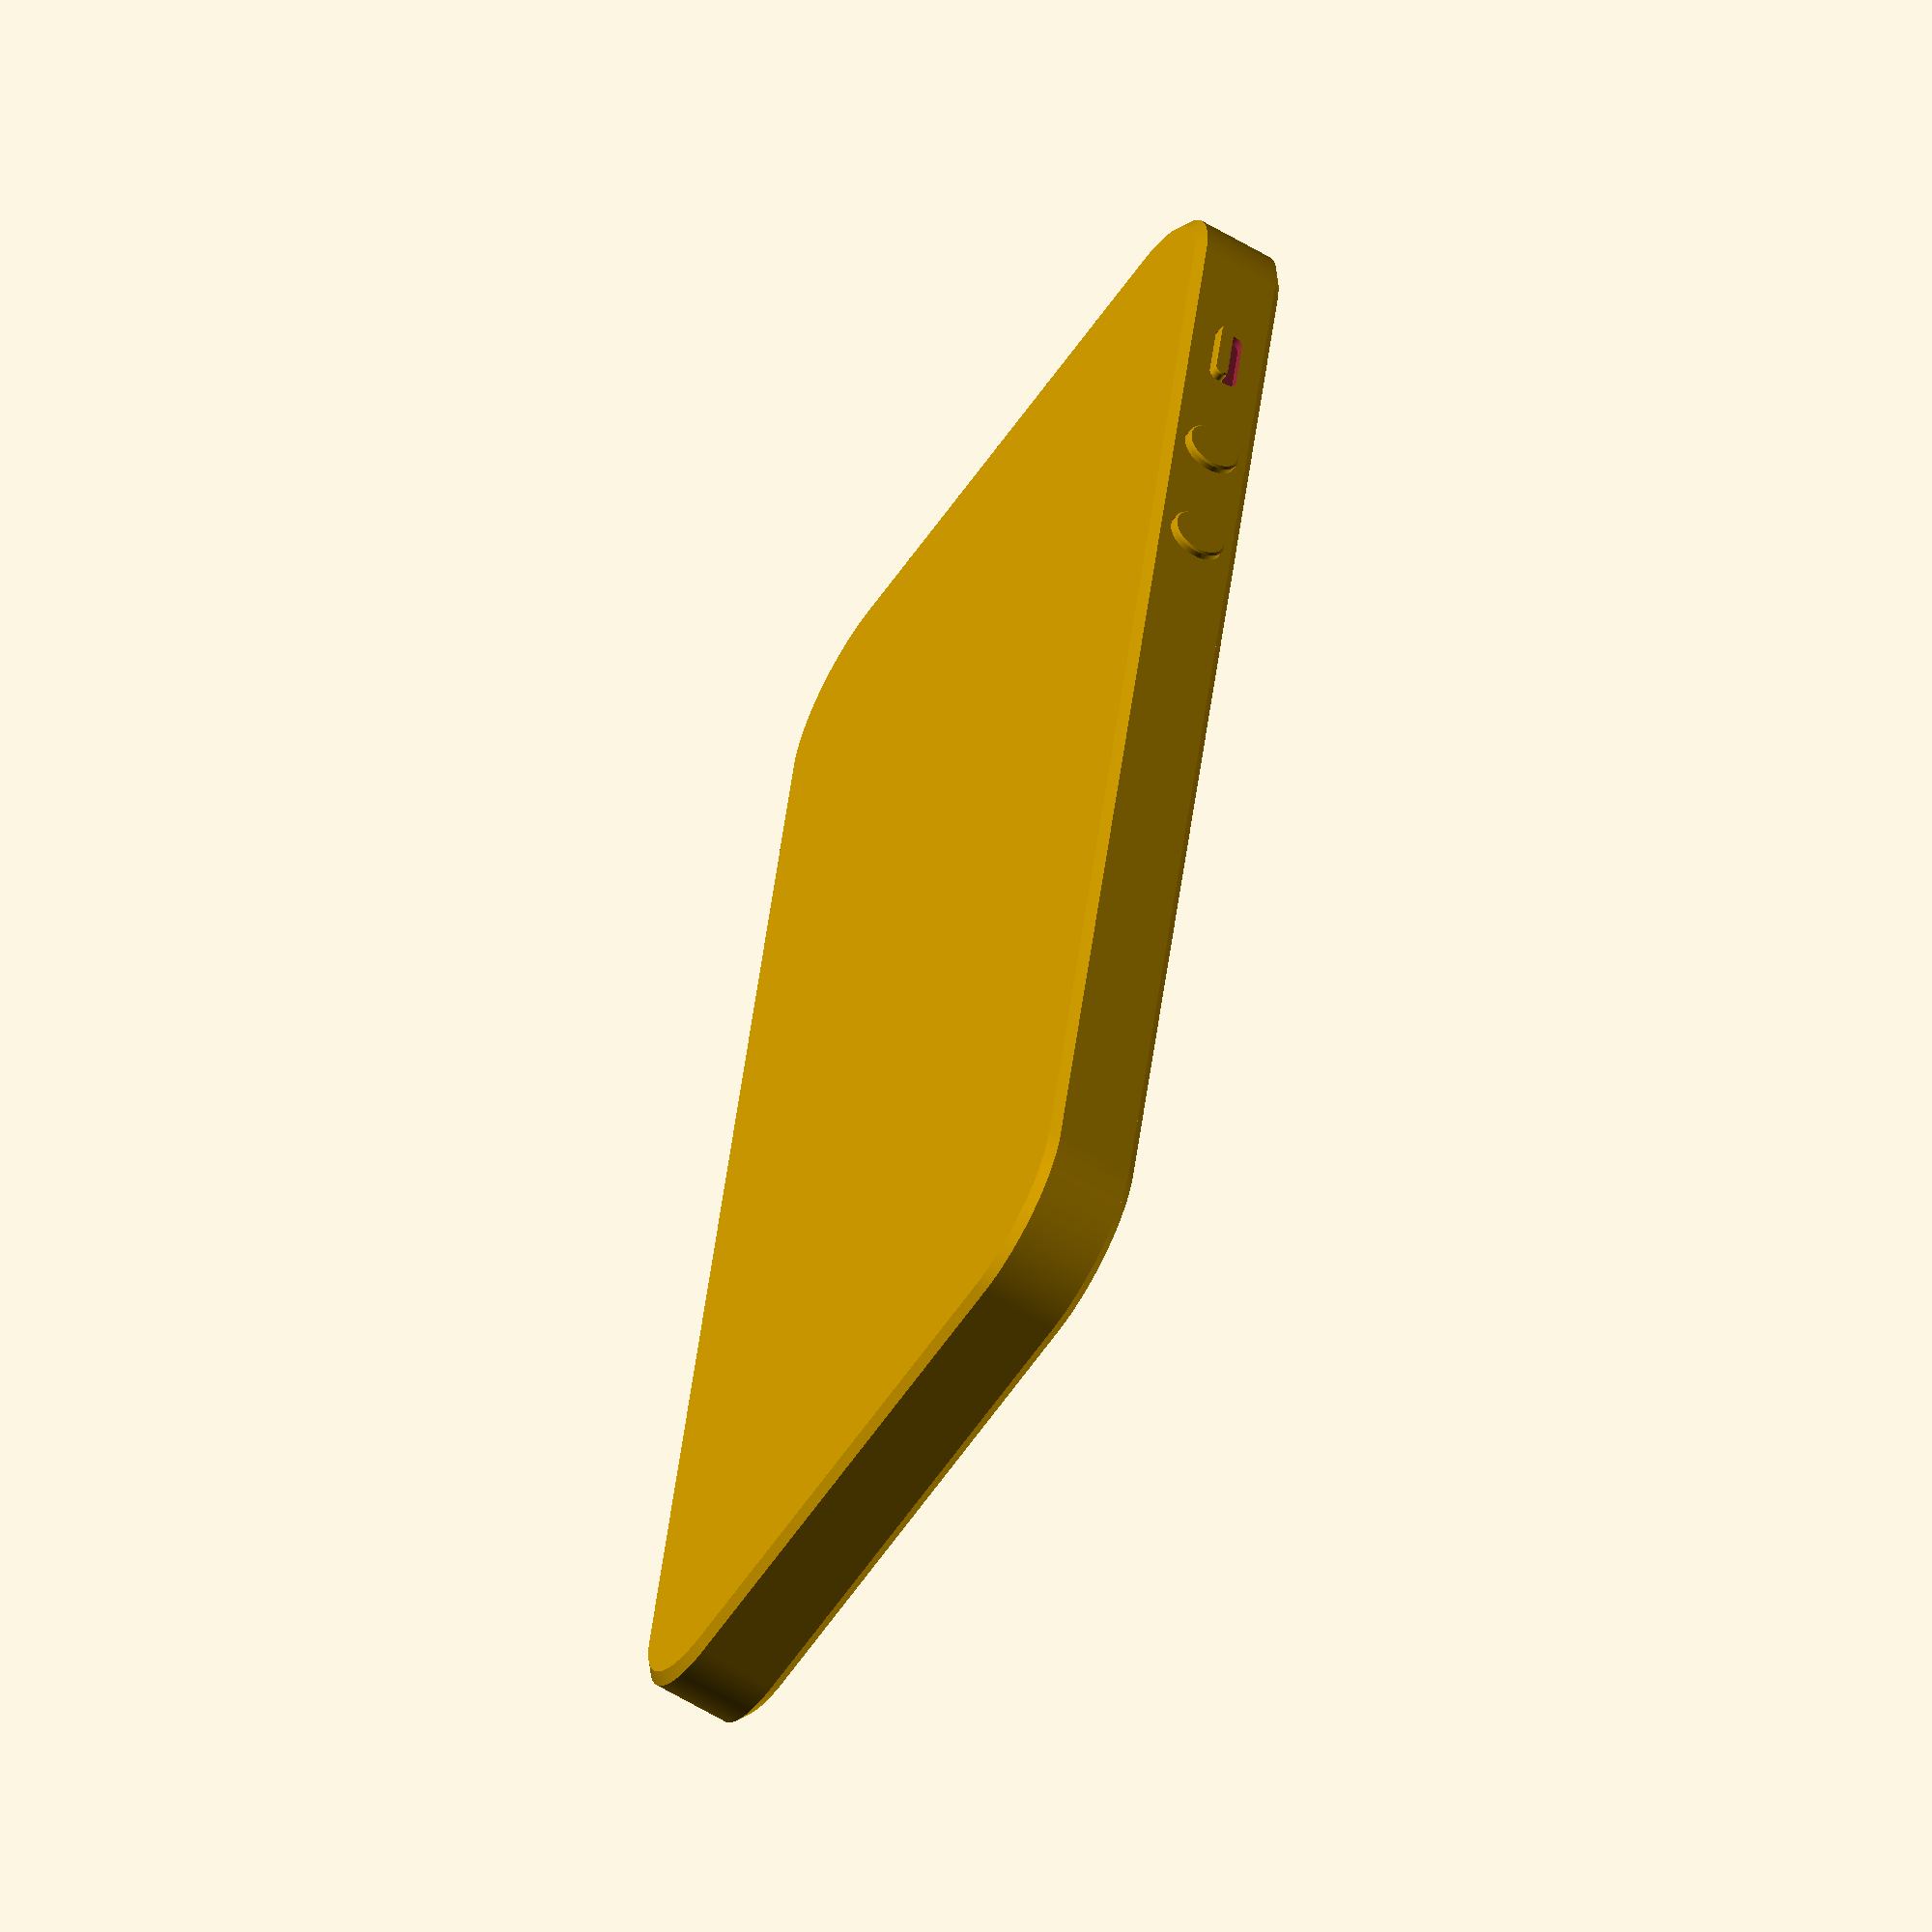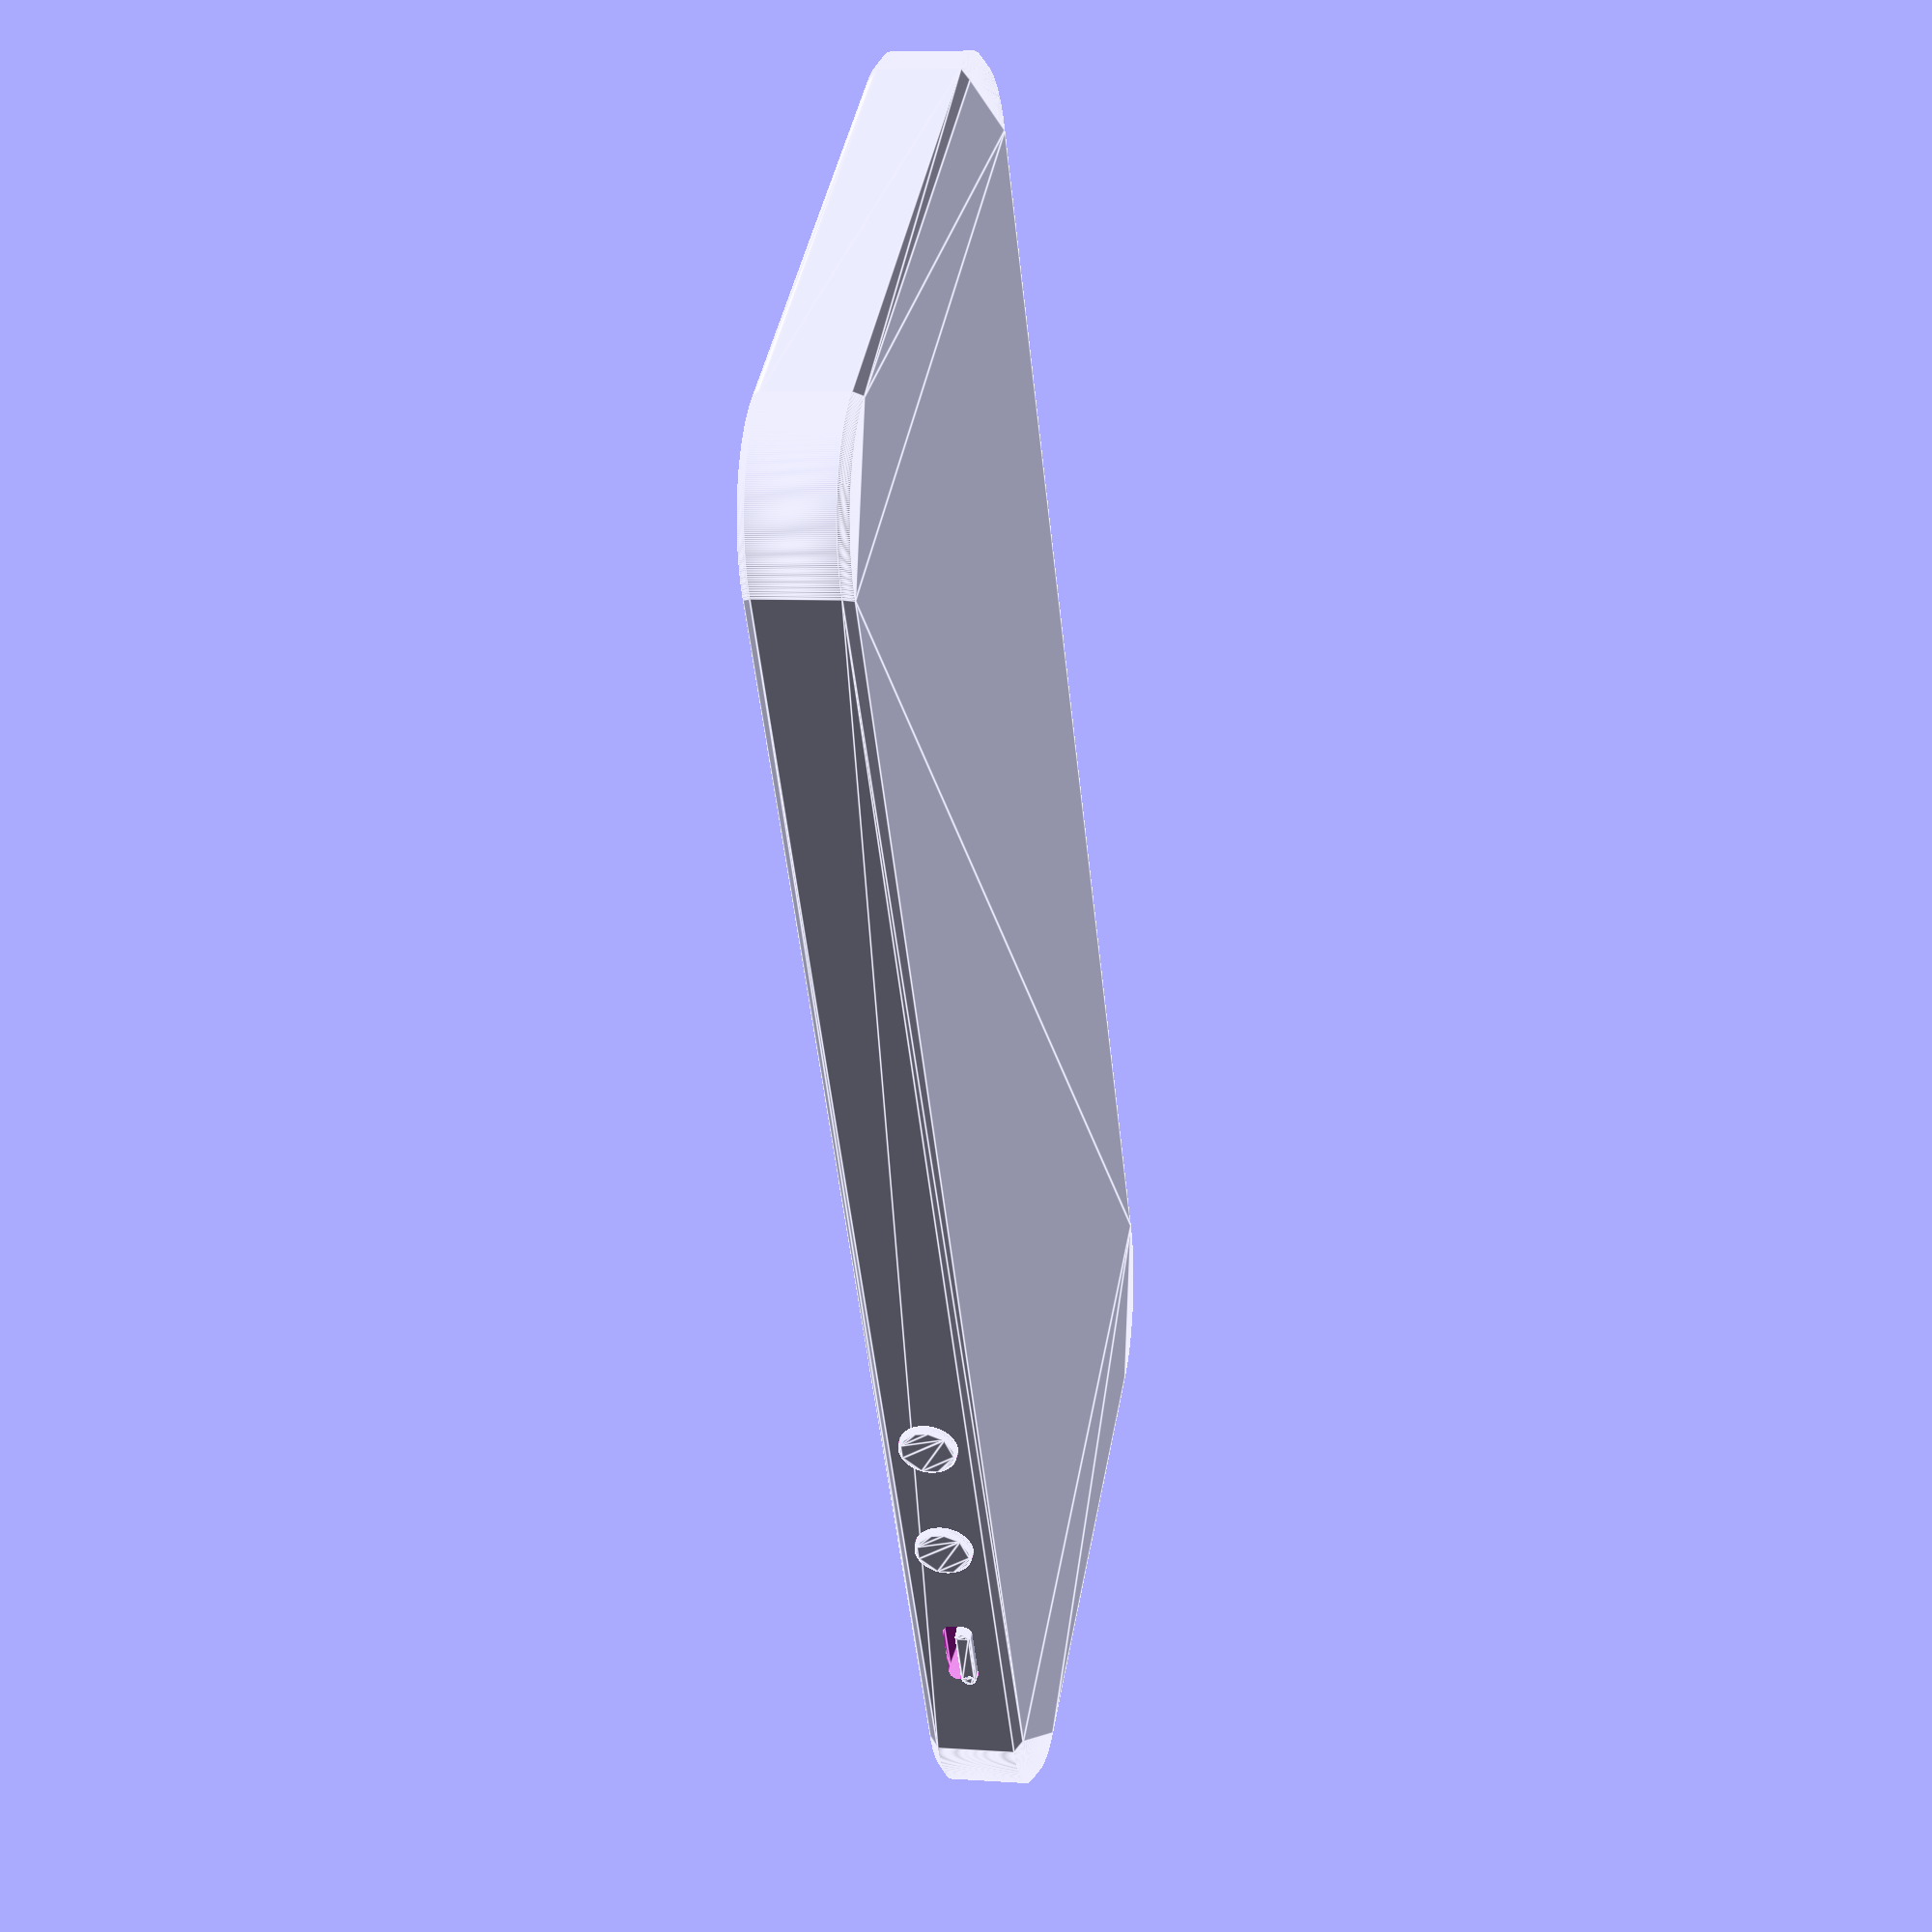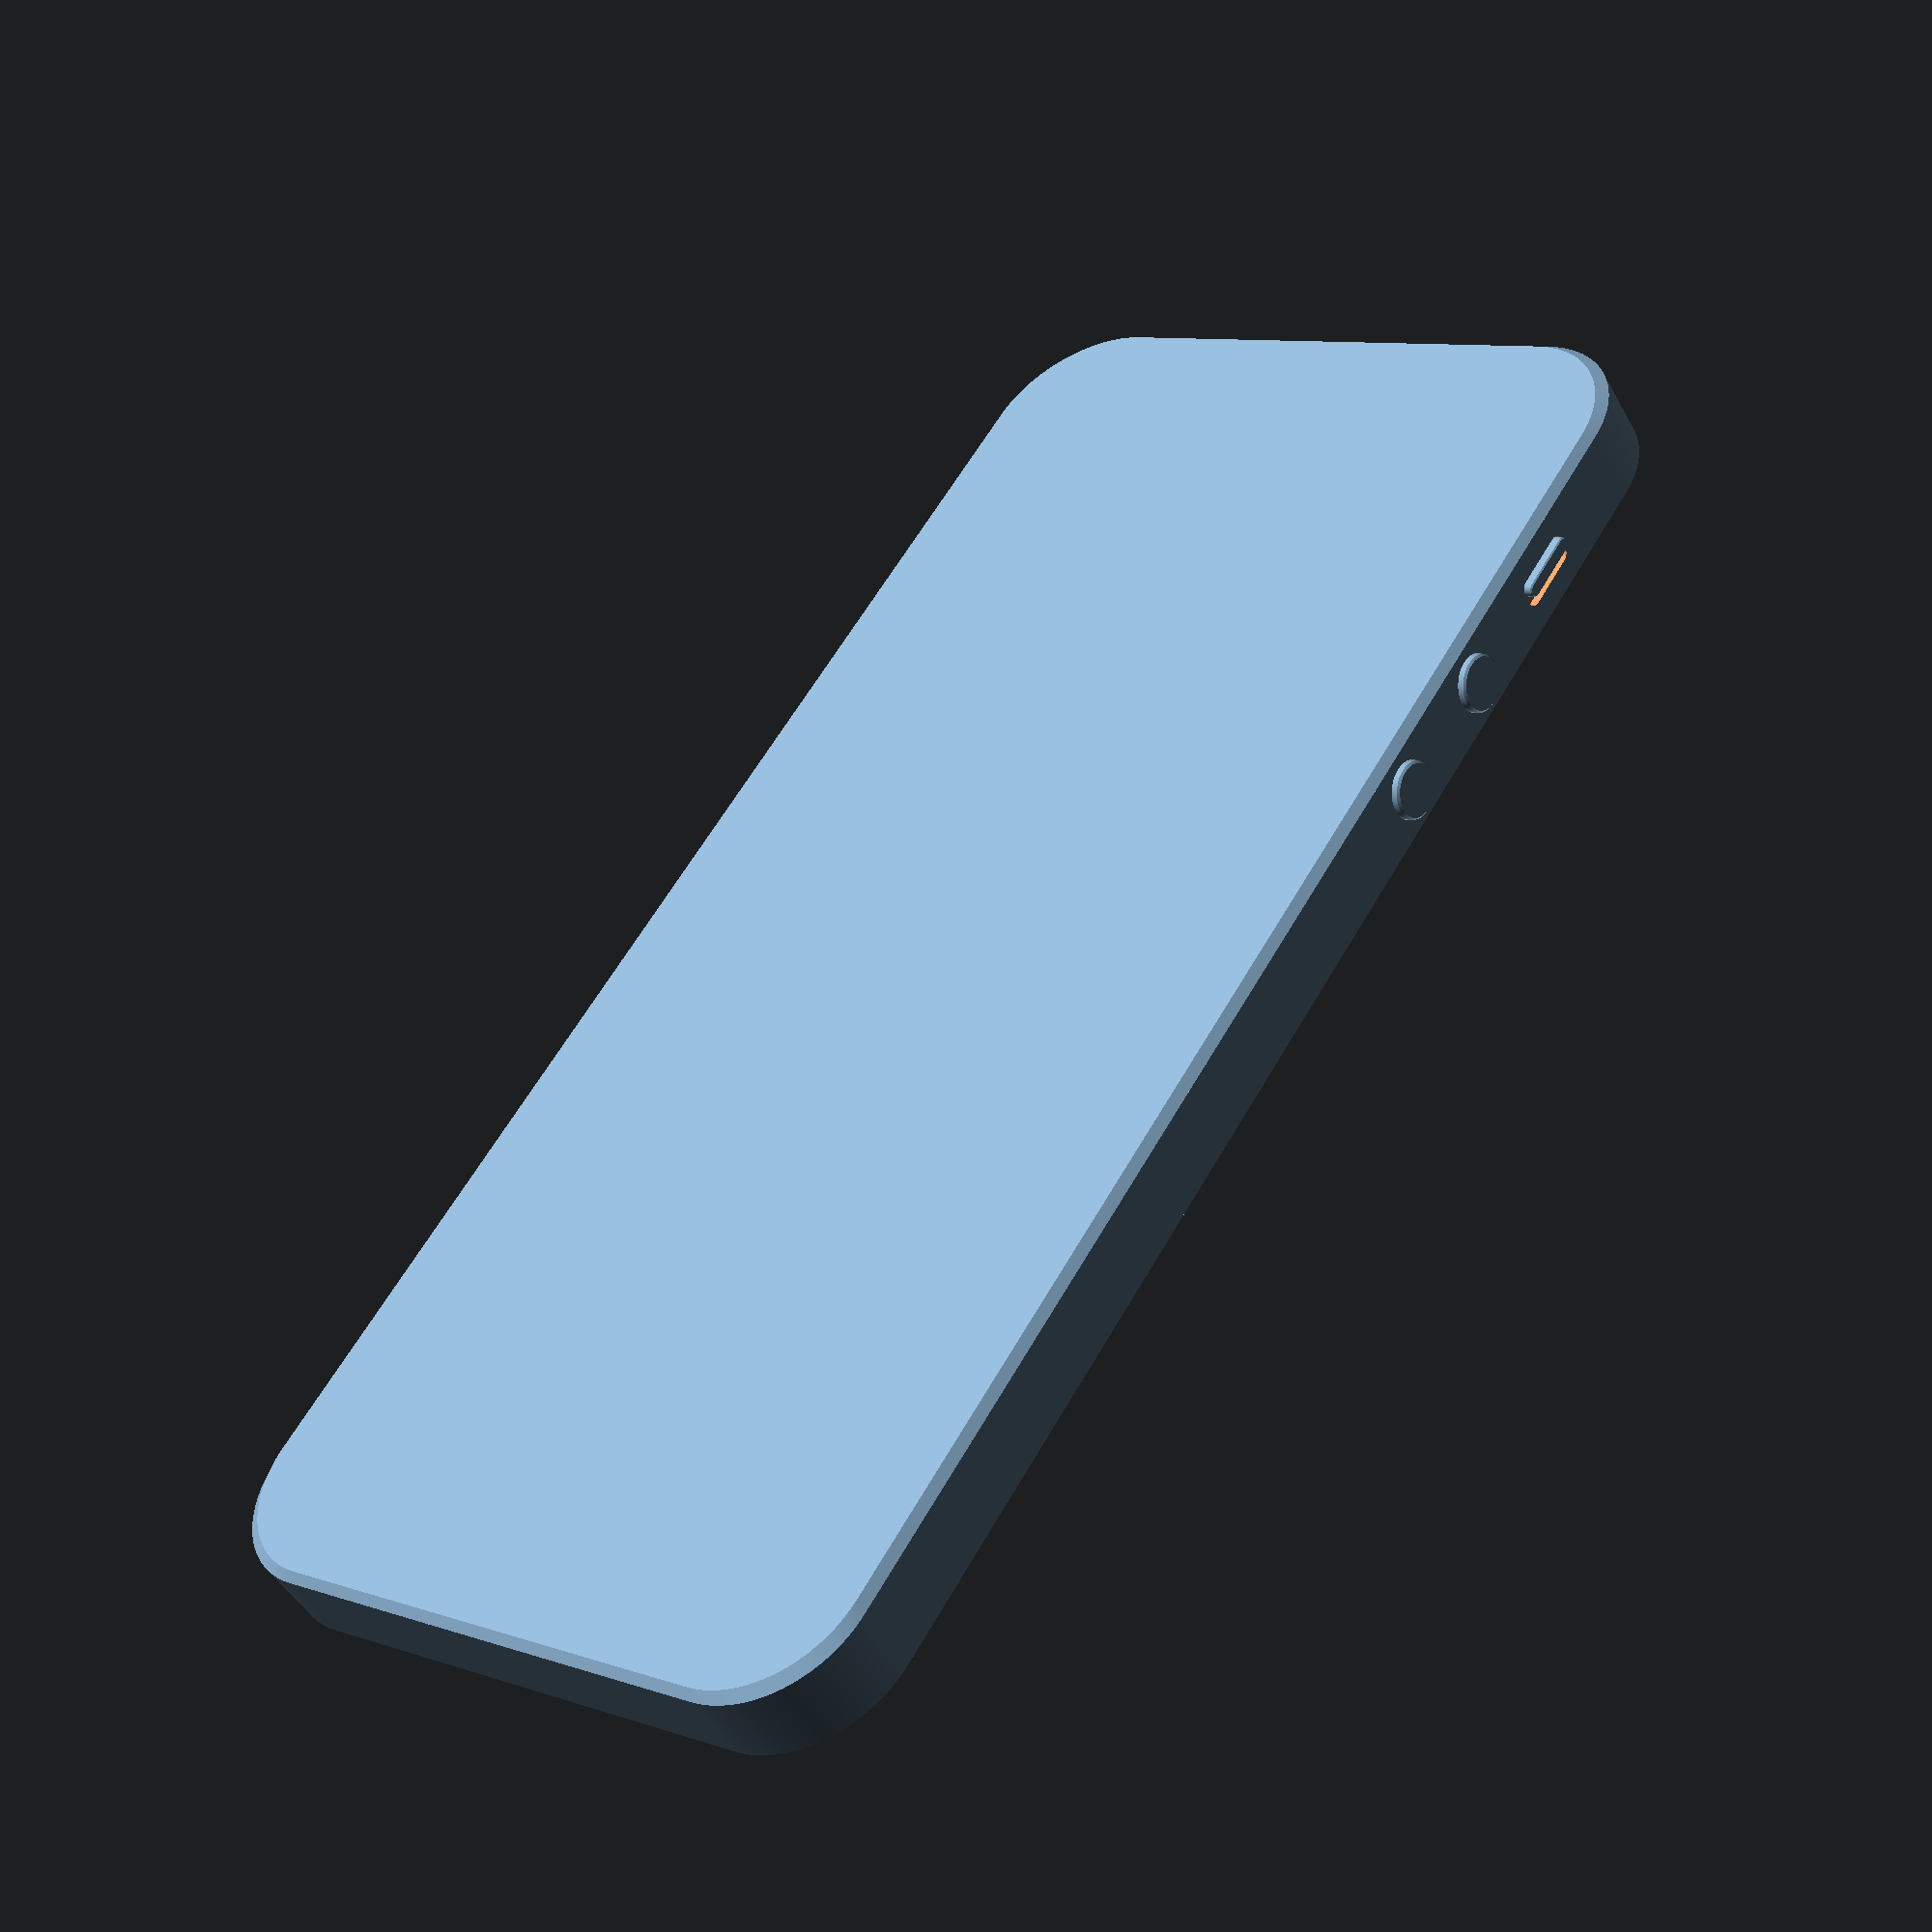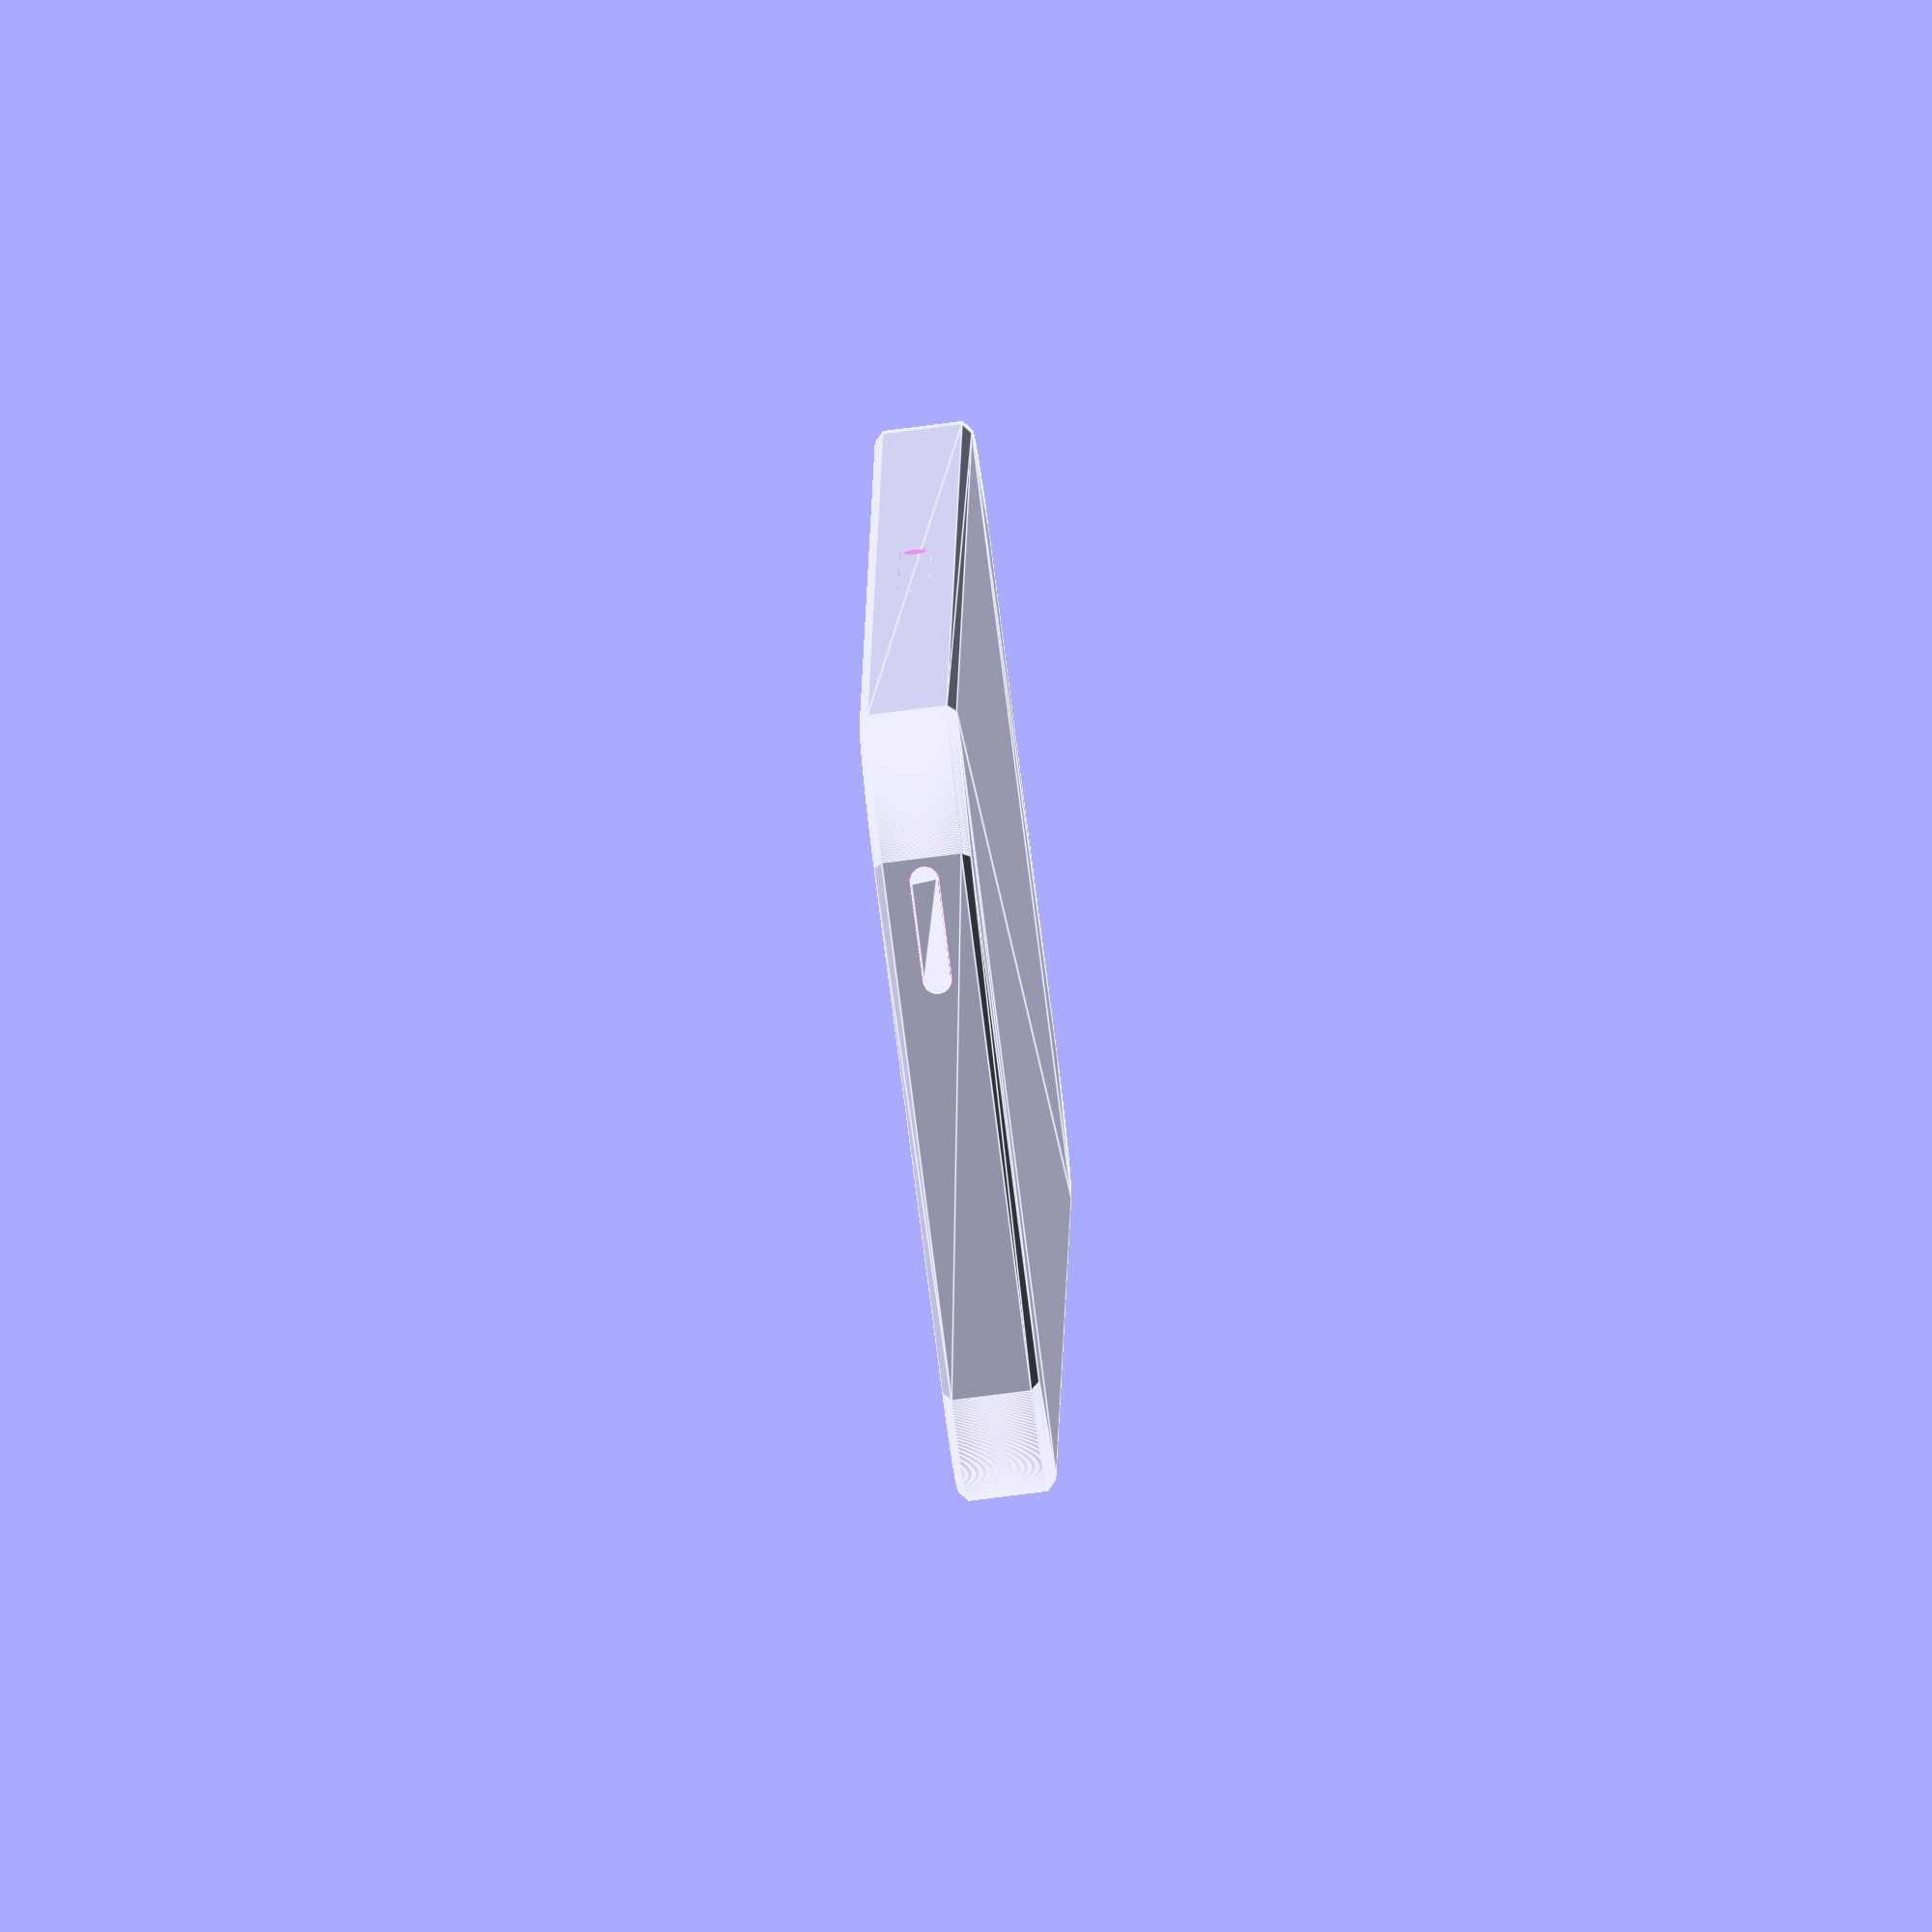
<openscad>
module body_crosssection(){
    translate([9.15 - (123.83/2), 9.15 - (58.57/2), 0]){    
        minkowski(){
            square([123.83 - 9.15*2, 58.57 - 9.15*2], true);
            //assuming r = 9.15
            translate([123.83/2 - 9.15, 58.57/2 - 9.15, 0]){
              circle(r = 9.15, $fn = 500);
            }
        }
    }
}
module body(){
    translate([0, 0, -5.8438/2]){
        linear_extrude(height = 5.8438){
            body_crosssection();
        }
    }
    translate([0, 0, 5.8438/2]){
        linear_extrude(height = 0.6431, scale = [0.989613179359, 0.978039952194]){
            body_crosssection();
        }
    }
    mirror([0, 0, 1]){
        translate([0, 0, 5.8438/2]){
            linear_extrude(height = 0.6431, scale = [0.989613179359, 0.978039952194]){
                body_crosssection();
            }
        }
    }
}

//body
difference(){
    difference(){
        difference(){
            difference(){
                difference(){
                    difference(){
                        body();
                        translate([-30.985, -58.57/2, 0]){
                            rotate([90, 0,  0]){
                                cylinder(r = 4.3/2, h = 0.58*2, center = true, $fn = 300);
                            }
                        }
                    }
                    translate([-30.985 + 10.29, -58.57/2, 0]){
                        rotate([90, 0,  0]){
                            cylinder(r = 4.3/2, h = 0.58*2, center = true, $fn = 300);
                        }
                    }
                }
                ringer_switch_hole();
            }
            sleep_wake_button_hole();
        }
        sim_tray_outline();
    }
    sim_tool_insert();
}

//volume up
module volume_up(){
    translate([-30.985, -58.57/2, 0]){
        rotate([90, 0,  0]){
            cylinder(r = 4.23/2, h = 0.42*2, center = true, $fn = 300);
        }
    }
}
volume_up();

//volume down
module volume_down(){
    translate([10.29, 0, 0]){
        volume_up();
    }
}
volume_down();

//volume button bevels
translate([0, -0.42, 0]){
    translate([-30.985, -58.57/2, 0]){
        rotate([90, 0,  0]){
            linear_extrude(height = 0.16, scale = [0.924, 0.924]){
                circle(r = 4.23/2, $fn = 300);
            }
        }
    }
    translate([-30.985 + 10.29, -58.57/2, 0]){
        rotate([90, 0,  0]){
            linear_extrude(height = 0.16, scale = [0.924, 0.924]){
                circle(r = 4.23/2, $fn = 300);
            }
        }
    }
}
translate([0, 0.1, 0]){
    volume_up();
    volume_down();
}

//ringer switch
module ringer_switch(){
    translate([-(5.4-1.12)/2, 0, 0]){
        rotate([90, 0, 0]){
            cylinder(r = 1.12/2, h = 0.63*2, $fn = 200, center = true);
        }
    }
    translate([(5.4-1.12)/2, 0, 0]){
        rotate([90, 0, 0]){
            cylinder(r = 1.12/2, h = 0.63*2, $fn = 200, center = true);
        }
    }
    cube([5.4 - (1.12), 0.63*2, 1.12], center = true);
}
translate([-42.055, -58.57/2, -0.46]){
    scale([1.03, 0.53/0.63, 1]){    
        ringer_switch();
    }
}

//ringer switch bevel 
translate([-42.055, -58.57/2 - 0.58, -0.46]){   
    scale([1.03, 1, 1]){
        rotate([90, 0, 0]){
            translate([-(5.4-1.12)/2, 0, 0]){
                linear_extrude(height = 0.1, center = true, convexity = 10, scale=[0.821, 0.821]){
                    circle(r = 1.12/2, $fn = 200);
                }
            }
            translate([(5.4-1.12)/2, 0, 0]){
                linear_extrude(height = 0.1, center = true, convexity = 10, scale=[0.821, 0.821]){
                    circle(r = 1.12/2, $fn = 200);
                }
            }
            linear_extrude(height = 0.1, center = true, convexity = 10, scale=[1, 0.821]){
                translate([0, 0, 0]){   
                    square([5.4-1.12, 1.12], center = true);
                }
            }
        }
    }
}
translate([-42.055, -58.57/2 + 0.15, -0.46]){
    scale([1.03, 1, 1]){    
        ringer_switch();
    }
}

//ringer switch hole
module ringer_switch_alt(){
    translate([-(5.4-1.12)/2, 0, 0]){
        rotate([90, 0, 0]){
            cylinder(r = 1.42/2, h = 0.63*2, $fn = 200, center = true);
        }
    }
    translate([(5.4-1.12)/2, 0, 0]){
        rotate([90, 0, 0]){
            cylinder(r = 1.42/2, h = 0.63*2, $fn = 200, center = true);
        }
    }
    cube([5.4 - (1.12), 0.63*2, 1.42], center = true);
}
module ringer_switch_hole(){
    translate([-42.055, -58.57/2, 0]){
        //#cube([5.4, 5, 1.12], center = true);
        hull(){
            translate([0, 0, 0.4]){
                ringer_switch_alt();
            }
            mirror([0, 0, 1]){
                translate([0, 0, 0.4]){
                    ringer_switch_alt();
                }
            }
        }
    }
}

//sleep/wake button
module sleep_wake_button(height, scale){
    hull(){
        translate([0, 3.65, 0]){
            rotate([0, 90 + 180, 0]) {
                linear_extrude(height = height, center = true, convexity = 10, scale = scale, $fn = 100){
                    circle(r = 2.1/2, $fn = 200);
                }
            }
        }
        mirror([0, 1, 0]){
            translate([0, 3.65, 0]){
                rotate([0, 90 +180, 0]) {
                    linear_extrude(height = height, center = true, convexity = 10, scale = scale, $fn = 100){
                        circle(r = 2.1/2, $fn = 200);
                    }
                }
            }
        }
    }
}
translate([-123.83/2 - 0.48/2, 14.735, 0]){
    sleep_wake_button(0.48, 1);
}
translate([-115.83/2, 14.735, 0]){
    sleep_wake_button(0.48, 1);
}
translate([-123.83/2 - 0.48 - 0.1/2, 14.735, 0]){
    sleep_wake_button(0.1, 1.9/2.1);
}

//sleep/wake button hole
module sleep_wake_button_hole(){
    translate([-123.83/2 - 0.48/2, 14.735, 0]){
        scale([2, 9.5/9.4, 2.2/2.1]){
            sleep_wake_button(0.4, 1);
        }
    }
}

//sim tray
module sim_tray(height, scale, radius){
    hull(){
        translate([(15.57 - 2.3 + (radius - 2.3))/2, 0, 0]){
            rotate([90, 0, 0]) {
                linear_extrude(height = height, center = true, convexity = 10, scale = scale, $fn = 100){
                    circle(r = radius/2, $fn = 200);
                }
            }
        }
        mirror([1, 0, 0]){
            translate([(15.57 - 2.3 + (radius - 2.3))/2, 0, 0]){
                rotate([90, 0, 0]) {
                    linear_extrude(height = height, center = true, convexity = 10, scale = scale, $fn = 100){
                        circle(r = radius/2, $fn = 200);
                    }
                }
            }
        }
    }
}
module sim_tray_outline(){
    translate([0, 58.57/2 - 0.249, 0]){
        difference(){
            sim_tray(0.5, 1, 2.32);
            sim_tray(0.51, 1, 2.28);
        }
    }
}
module sim_tool_insert(){
    translate([(15.57 - 2.3)/2, 58.57/2 - 0.1/2 + 0.01, 0]){
        rotate([90, 0, 0]){
            linear_extrude(height = 0.1 /*2.5*/, center = true, convexity = 10, scale = 0.8823, $fn = 100){
                circle(r = 1.69621/2, $fn = 200);
            }
        }
    }
    translate([(15.57 - 2.3)/2, (58.57/2) - (0.1) - (2.4/2) + 0.1, 0]){
        rotate([90, 0, 0]){
            linear_extrude(height = 2.4 /*2.5*/, center = true, convexity = 10, scale = 1, $fn = 100){
                circle(r = (1.69621 - 0.2)/2, $fn = 200);
            }
        }
    }
}

</openscad>
<views>
elev=61.8 azim=78.8 roll=238.8 proj=o view=solid
elev=352.9 azim=302.5 roll=101.4 proj=p view=edges
elev=46.7 azim=55.9 roll=207.7 proj=p view=solid
elev=74.0 azim=274.8 roll=277.3 proj=o view=edges
</views>
